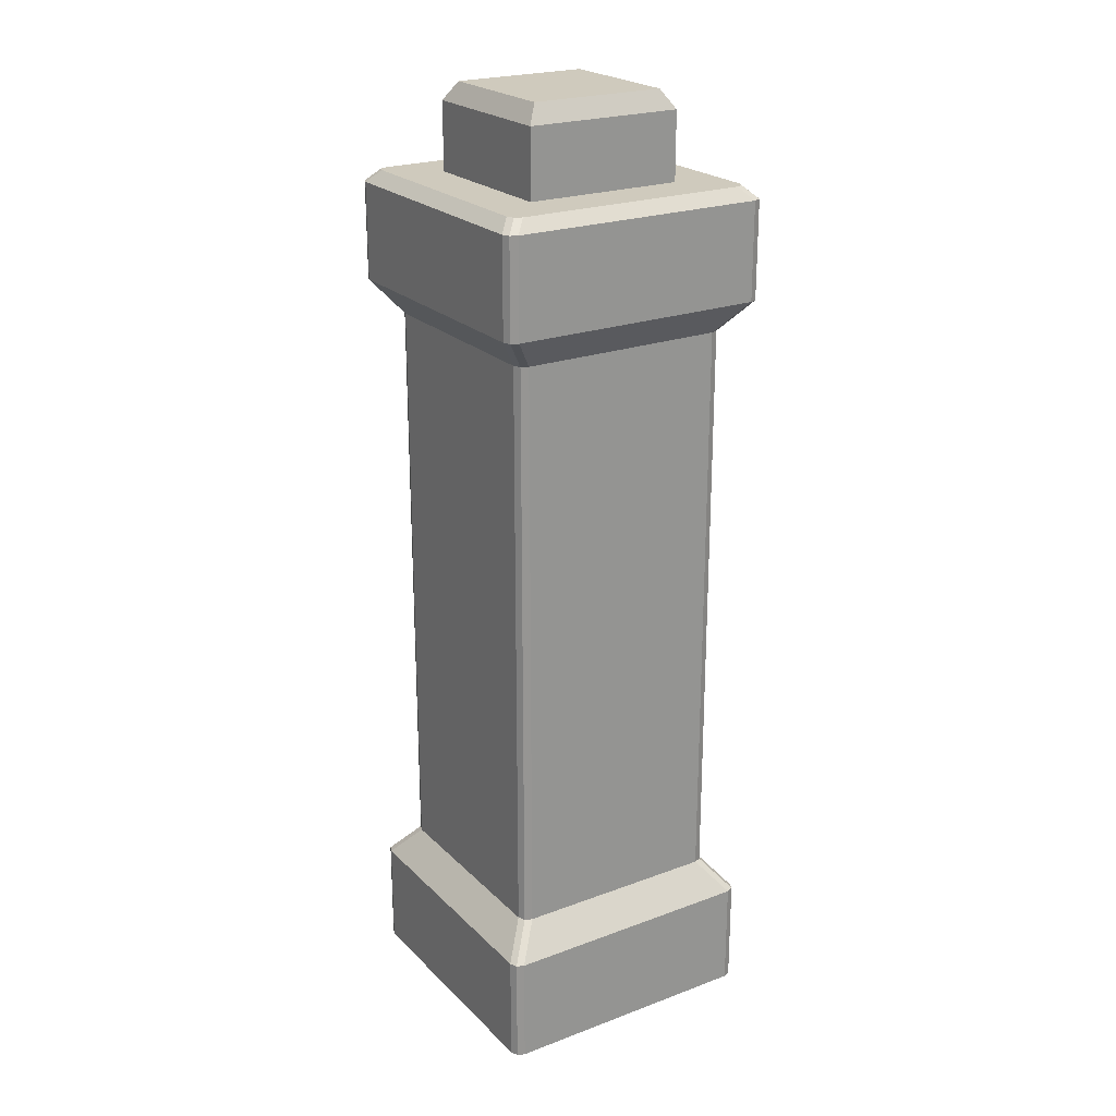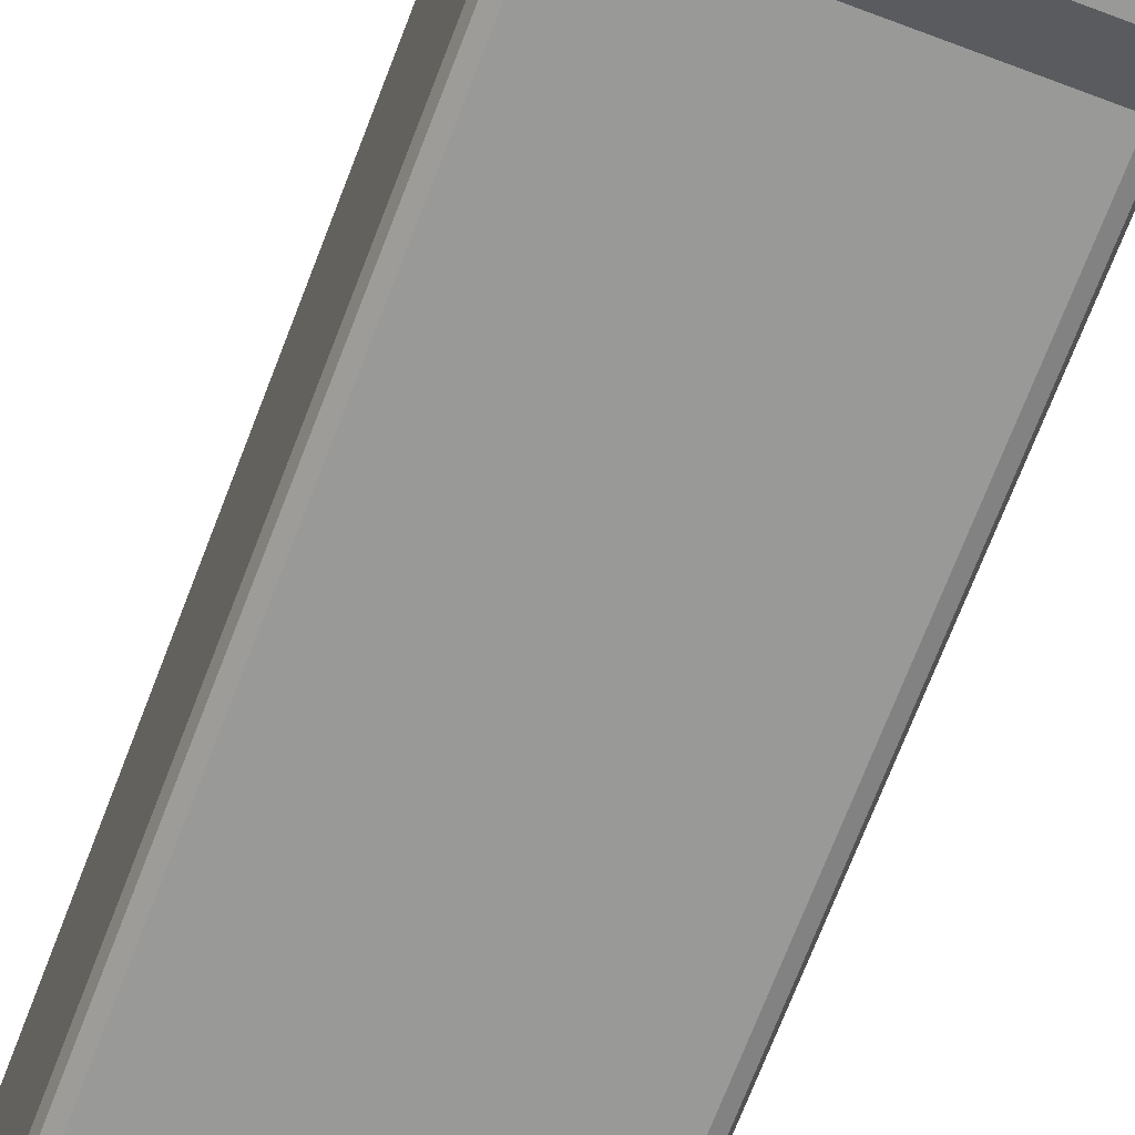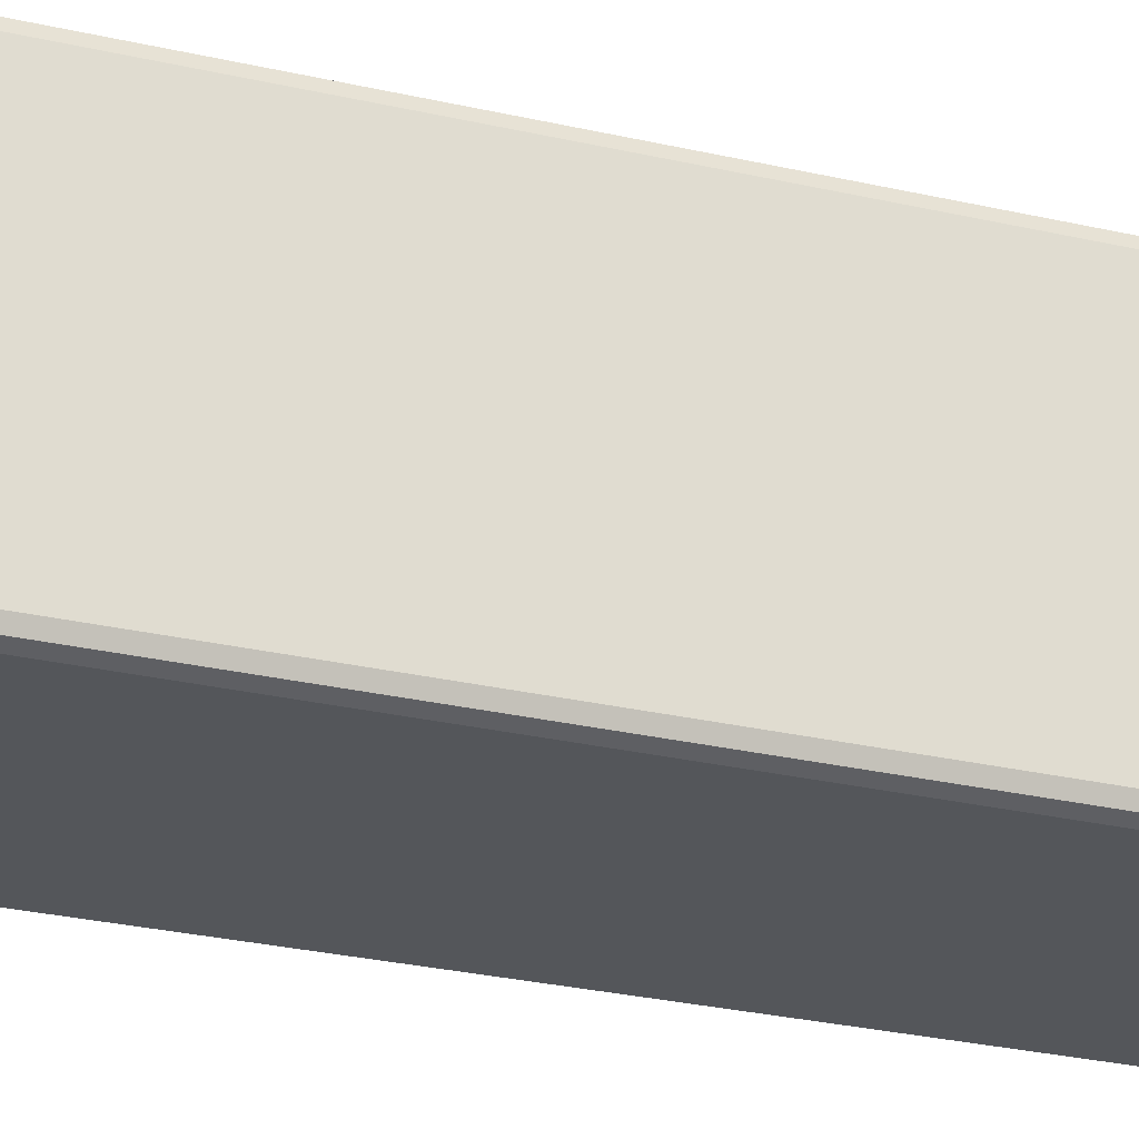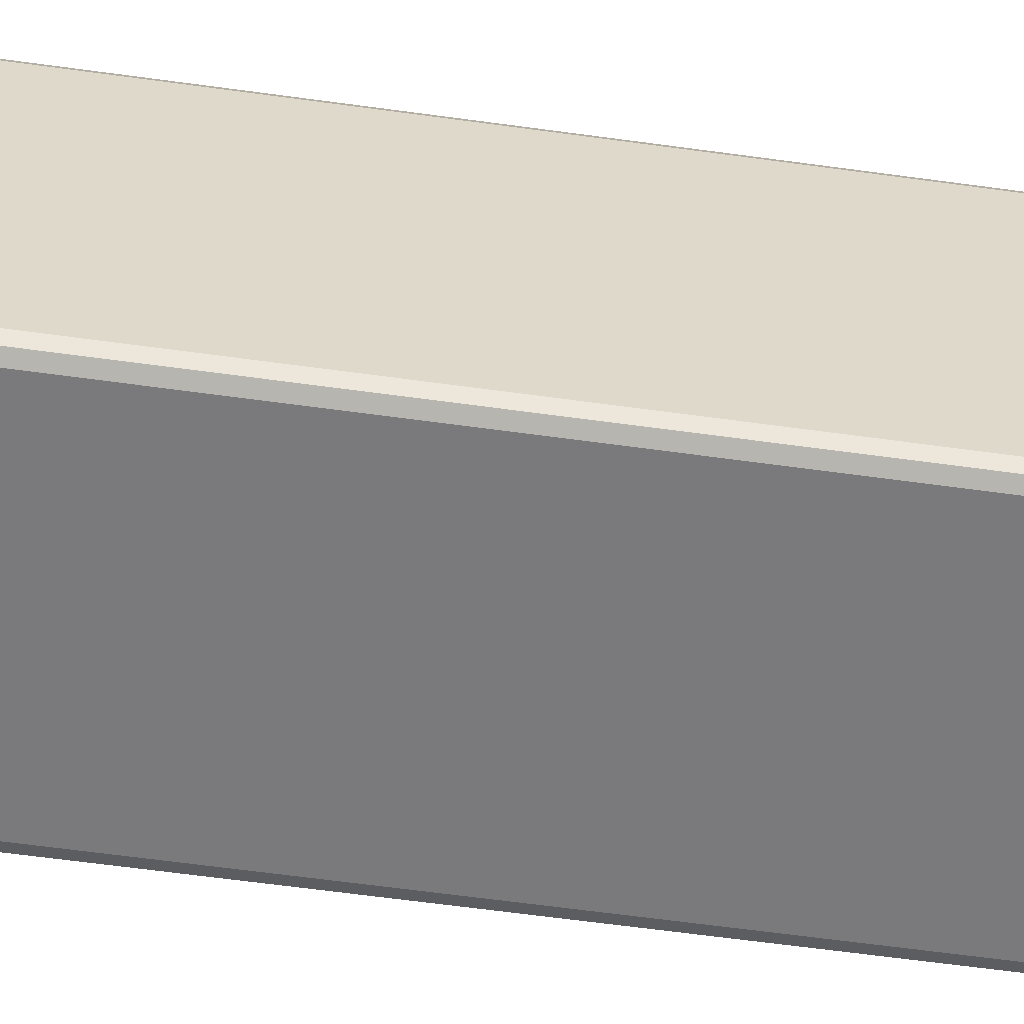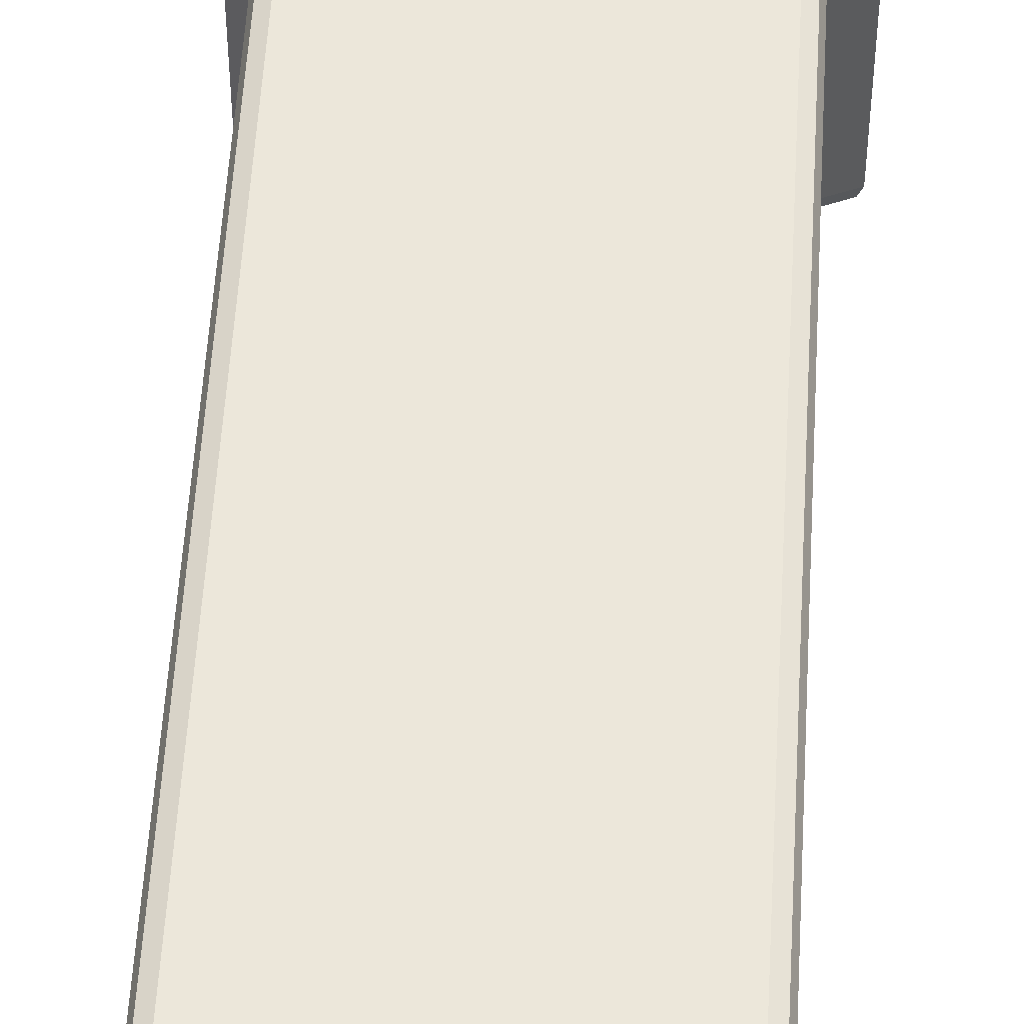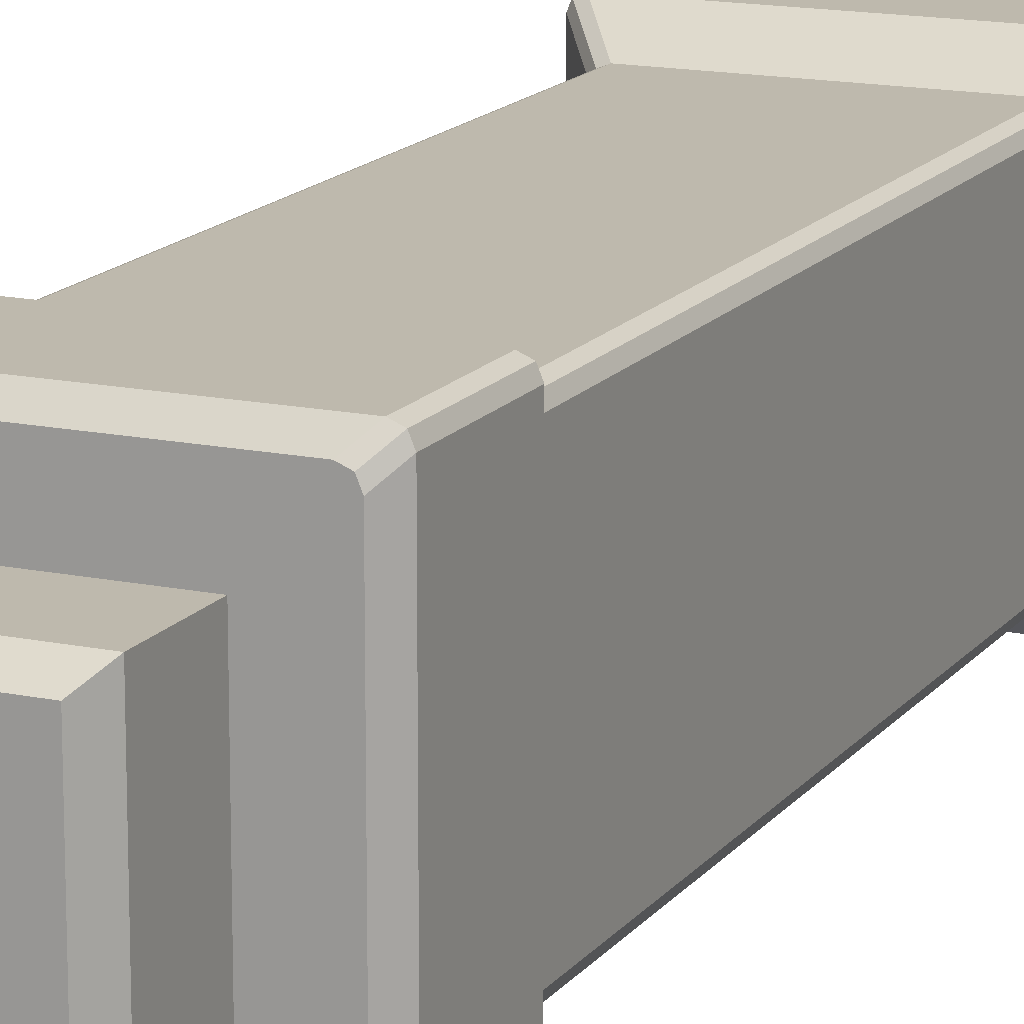
<metadata>
{"format":"obj","ext":"obj","renderer":"f3d","projection":"perspective","resolution":1024,"background":"white","views":[{"elev":22.9,"azim":147.6,"up":"+Y"},{"elev":-68.8,"azim":159.2,"up":"+Z"},{"elev":-25.1,"azim":-111.3,"up":"+Z"},{"elev":-58.2,"azim":81.7,"up":"+Z"},{"elev":53.2,"azim":3.3,"up":"+Z"},{"elev":15.2,"azim":-155.8,"up":"+Z"}]}
</metadata>
<code>
o Pillar
v -0.1823 1.746 0.1823
v -0.1823 1.746 -0.1823
v 0.1823 1.746 0.1823
v 0.1823 1.746 -0.1823
v -0.1558 2.197 0.1558
v -0.1823 2.155 0.1823
v -0.1558 2.197 -0.1558
v -0.1823 2.155 -0.1823
v 0.1558 2.197 0.1558
v 0.1823 2.155 0.1823
v 0.1558 2.197 -0.1558
v 0.1823 2.155 -0.1823
v -0.319 0.2501 0.2956
v -0.2956 0.2501 0.319
v -0.3122 0.2501 0.3122
v -0.2956 0.2501 -0.319
v -0.319 0.2501 -0.2956
v -0.3122 0.2501 -0.3122
v -0.319 1.75 -0.2954
v -0.2954 1.75 -0.319
v -0.3121 1.75 -0.3121
v 0.319 0.2501 0.2956
v 0.2956 0.2501 0.319
v 0.3122 0.2501 0.3122
v 0.319 1.75 0.2954
v 0.2954 1.75 0.319
v 0.3121 1.75 0.3121
v 0.319 0.2501 -0.2956
v 0.2956 0.2501 -0.319
v 0.3122 0.2501 -0.3122
v 0.2954 1.75 -0.319
v 0.319 1.75 -0.2954
v 0.3121 1.75 -0.3121
v -0.319 -0 -0.2957
v -0.2957 -0 -0.319
v -0.3122 -0 -0.3122
v -0.2957 -0 0.319
v -0.319 -0 0.2957
v -0.3122 -0 0.3122
v -0.2954 1.75 0.319
v -0.319 1.75 0.2954
v -0.3121 1.75 0.3121
v 0.2957 -0 -0.319
v 0.319 -0 -0.2957
v 0.3122 -0 -0.3122
v 0.319 -0 0.2957
v 0.2957 -0 0.319
v 0.3122 -0 0.3122
v -0.2366 0.3241 0.2601
v -0.2601 0.3241 0.2366
v -0.2532 0.3241 0.2532
v -0.2601 1.676 0.2365
v -0.2365 1.676 0.2601
v -0.2532 1.676 0.2532
v -0.2601 1.676 -0.2365
v -0.2365 1.676 -0.2601
v -0.2532 1.676 -0.2532
v -0.2601 0.3241 -0.2366
v -0.2366 0.3241 -0.2601
v -0.2532 0.3241 -0.2532
v 0.2365 1.676 -0.2601
v 0.2601 1.676 -0.2365
v 0.2532 1.676 -0.2532
v 0.2366 0.3241 -0.2601
v 0.2601 0.3241 -0.2366
v 0.2532 0.3241 -0.2532
v 0.2601 1.676 0.2365
v 0.2365 1.676 0.2601
v 0.2532 1.676 0.2532
v 0.2366 0.3241 0.2601
v 0.2601 0.3241 0.2366
v 0.2532 0.3241 0.2532
v -0.319 1.972 0.2953
v -0.2953 1.972 0.319
v -0.3121 1.972 0.3121
v -0.2912 2 0.2674
v -0.2674 2 0.2912
v -0.2842 2 0.2842
v -0.2674 2 -0.2912
v -0.2912 2 -0.2674
v -0.2842 2 -0.2842
v -0.2953 1.972 -0.319
v -0.319 1.972 -0.2953
v -0.3121 1.972 -0.3121
v 0.2912 2 -0.2674
v 0.2674 2 -0.2912
v 0.2842 2 -0.2842
v 0.319 1.972 -0.2953
v 0.2953 1.972 -0.319
v 0.3121 1.972 -0.3121
v 0.2674 2 0.2912
v 0.2912 2 0.2674
v 0.2842 2 0.2842
v 0.2953 1.972 0.319
v 0.319 1.972 0.2953
v 0.3121 1.972 0.3121
f 26 74 40
f 32 67 62
f 17 38 13
f 29 35 16
f 70 53 49
f 47 38 43
f 7 9 11
f 12 3 4
f 6 2 1
f 4 1 2
f 8 4 2
f 16 64 29
f 86 82 79
f 41 83 19
f 40 68 26
f 32 95 25
f 13 58 17
f 28 71 22
f 56 64 59
f 62 71 65
f 77 94 91
f 50 55 58
f 19 52 41
f 31 82 89
f 14 47 23
f 28 46 44
f 7 6 5
f 11 8 7
f 9 12 11
f 5 10 9
f 10 1 3
f 77 92 79
f 92 88 85
f 80 73 76
f 20 61 56
f 41 54 42
f 54 40 42
f 14 51 15
f 51 13 15
f 28 66 65
f 66 29 64
f 17 60 18
f 60 16 18
f 37 15 39
f 15 38 39
f 35 18 16
f 18 34 17
f 44 30 28
f 30 43 29
f 47 24 23
f 24 46 22
f 49 54 51
f 54 50 51
f 59 57 56
f 57 58 55
f 65 63 62
f 63 64 61
f 70 69 68
f 69 71 67
f 25 69 67
f 69 26 68
f 31 63 61
f 63 32 62
f 19 57 55
f 57 20 56
f 22 72 24
f 72 23 24
f 74 78 75
f 78 73 75
f 82 81 79
f 81 83 80
f 88 87 85
f 87 89 86
f 94 93 91
f 93 95 92
f 20 84 82
f 84 19 83
f 40 75 42
f 75 41 42
f 25 96 27
f 96 26 27
f 32 90 88
f 90 31 89
f 23 49 14
f 26 94 74
f 32 25 67
f 17 34 38
f 29 43 35
f 70 68 53
f 38 34 35
f 34 36 35
f 35 43 38
f 43 45 44
f 44 46 47
f 46 48 47
f 47 37 38
f 37 39 38
f 43 44 47
f 7 5 9
f 12 10 3
f 6 8 2
f 4 3 1
f 8 12 4
f 16 59 64
f 86 89 82
f 41 73 83
f 40 53 68
f 32 88 95
f 13 50 58
f 28 65 71
f 56 61 64
f 62 67 71
f 77 74 94
f 50 52 55
f 19 55 52
f 31 20 82
f 14 37 47
f 28 22 46
f 7 8 6
f 11 12 8
f 9 10 12
f 5 6 10
f 10 6 1
f 92 85 86
f 85 87 86
f 86 79 92
f 79 81 80
f 80 76 77
f 76 78 77
f 77 91 92
f 91 93 92
f 79 80 77
f 92 95 88
f 80 83 73
f 20 31 61
f 41 52 54
f 54 53 40
f 14 49 51
f 51 50 13
f 28 30 66
f 66 30 29
f 17 58 60
f 60 59 16
f 37 14 15
f 15 13 38
f 35 36 18
f 18 36 34
f 44 45 30
f 30 45 43
f 47 48 24
f 24 48 46
f 49 53 54
f 54 52 50
f 59 60 57
f 57 60 58
f 65 66 63
f 63 66 64
f 70 72 69
f 69 72 71
f 25 27 69
f 69 27 26
f 31 33 63
f 63 33 32
f 19 21 57
f 57 21 20
f 22 71 72
f 72 70 23
f 74 77 78
f 78 76 73
f 82 84 81
f 81 84 83
f 88 90 87
f 87 90 89
f 94 96 93
f 93 96 95
f 20 21 84
f 84 21 19
f 40 74 75
f 75 73 41
f 25 95 96
f 96 94 26
f 32 33 90
f 90 33 31
f 23 70 49

</code>
